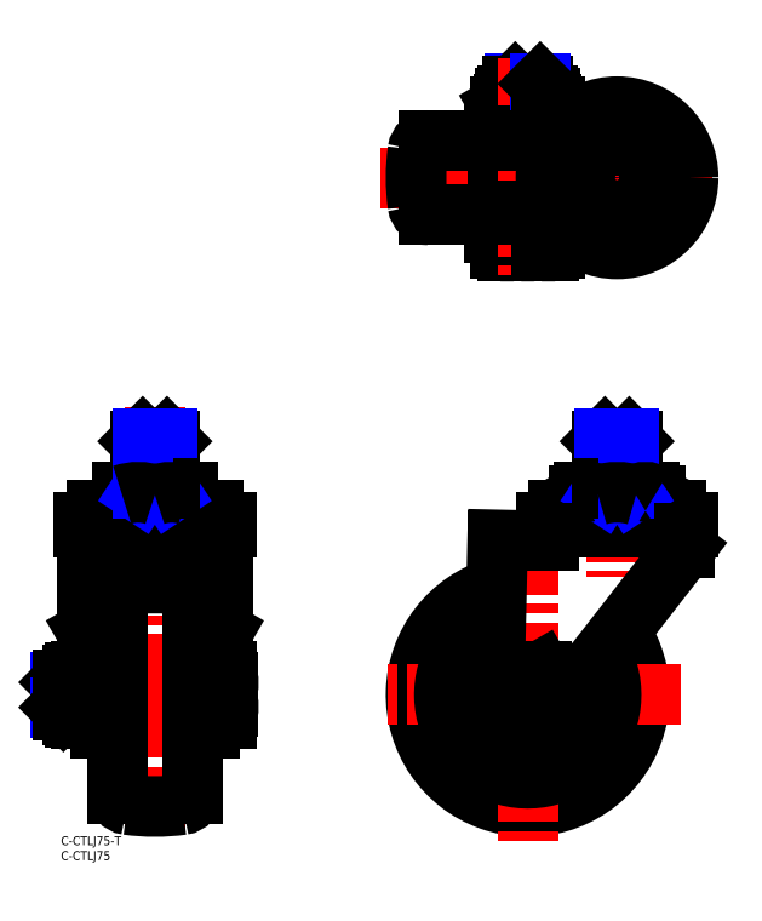
<metadata>
{"format":"dxf","ext":"dxf","renderer":"ezdxf+matplotlib","layout":"modelspace","background":"white","min_lineweight":24,"dpi":150}
</metadata>
<code>
0
SECTION
2
ENTITIES
0
TEXT
8
MSM_PART_NUMBER
10
0
20
-8
30
0
40
3
1
C-CTLJ75
0
TEXT
8
MSM_PART_NUMBER
10
0
20
-3
30
0
40
3
1
C-CTLJ75-T
0
ARC
8
MSM_CONTINUOUS
10
156.7
20
47.5
30
0
40
37.5
50
106.2
51
34.53
0
LINE
8
MSM_CENTER
10
218.6
20
221.1
30
0
11
107.1
21
221.1
31
0
0
LINE
8
MSM_CENTER
10
186.7
20
139.8
30
0
11
186.7
21
87.14
31
0
0
LINE
8
MSM_CENTER
10
208.2
20
47.5
30
0
11
109.2
21
47.5
31
0
0
LINE
8
MSM_CENTER
10
156.7
20
97
30
0
11
156.7
21
-2
31
0
0
LINE
8
MSM_CONTINUOUS
10
171.3
20
239.3
30
0
11
145.4
21
239.3
31
0
0
LINE
8
MSM_CONTINUOUS
10
171.3
20
202.8
30
0
11
145.4
21
202.8
31
0
0
LINE
8
MSM_CENTER
10
31.53
20
144
30
0
11
31.53
21
-2
31
0
0
LINE
8
MSM_CONTINUOUS
10
46.28
20
97.5
30
0
11
16.78
21
97.5
31
0
0
ARC
8
MSM_CONTINUOUS
10
16.78
20
96
30
0
40
1.5
50
90
51
180
0
ARC
8
MSM_CONTINUOUS
10
46.28
20
96
30
0
40
1.5
50
0
51
90
0
LINE
8
MSM_CONTINUOUS
10
47.78
20
96
30
0
11
47.78
21
36.25
31
0
0
LINE
8
MSM_CONTINUOUS
10
49.78
20
96
30
0
11
49.78
21
36.25
31
0
0
LINE
8
MSM_CENTER
10
63.39
20
47.5
30
0
11
-5.73
21
47.5
31
0
0
LINE
8
MSM_CONTINUOUS
10
15.28
20
96
30
0
11
15.28
21
36.25
31
0
0
LINE
8
MSM_CONTINUOUS
10
13.28
20
96
30
0
11
13.28
21
36.25
31
0
0
LINE
8
MSM_CONTINUOUS
10
54.28
20
100.8
30
0
11
54.28
21
68.69
31
0
0
LINE
8
MSM_CONTINUOUS
10
49.78
20
60.9
30
0
11
54.28
21
68.69
31
0
0
LINE
8
MSM_CONTINUOUS
10
8.78
20
100.8
30
0
11
8.78
21
68.69
31
0
0
LINE
8
MSM_CONTINUOUS
10
13.28
20
60.9
30
0
11
8.78
21
68.69
31
0
0
ARC
8
MSM_CONTINUOUS
10
51.28
20
100.8
30
0
40
3
50
0
51
90
0
ARC
8
MSM_CONTINUOUS
10
11.78
20
100.8
30
0
40
3
50
90
51
180
0
LINE
8
MSM_CONTINUOUS
10
4
20
54.3
30
0
11
4
21
40.7
31
0
0
LINE
8
MSM_CONTINUOUS
10
6.88
20
39.5
30
0
11
6.88
21
55.5
31
0
0
ARC
8
MSM_CONTINUOUS
10
18.43
20
43.5
30
0
40
11.55
50
159.7
51
200.3
0
LINE
8
MSM_CONTINUOUS
10
13.28
20
39.5
30
0
11
6.88
21
39.5
31
0
0
LINE
8
MSM_CONTINUOUS
10
7.595
20
47.5
30
0
11
13.28
21
47.5
31
0
0
LINE
8
MSM_CONTINUOUS
10
6.88
20
55.5
30
0
11
13.28
21
55.5
31
0
0
ARC
8
MSM_CONTINUOUS
10
18.43
20
51.5
30
0
40
11.55
50
159.7
51
200.3
0
LINE
8
MSM_CONTINUOUS
10
4.8
20
55.1
30
0
11
6.88
21
55.1
31
0
0
ARC
8
MSM_CONTINUOUS
10
4.8
20
54.3
30
0
40
0.8
50
90
51
180
0
LINE
8
MSM_CONTINUOUS
10
6.88
20
39.9
30
0
11
4.8
21
39.9
31
0
0
ARC
8
MSM_CONTINUOUS
10
4.8
20
40.7
30
0
40
0.8
50
180
51
270
0
LINE
8
MSM_CONTINUOUS
10
4
20
52.5
30
0
11
0.812
21
52.5
31
0
0
LINE
8
MSM_CONTINUOUS
10
56.18
20
43.5
30
0
11
56.18
21
51.5
31
0
0
ARC
8
MSM_CONTINUOUS
10
44.63
20
43.5
30
0
40
11.55
50
339.7
51
20.26
0
LINE
8
MSM_CONTINUOUS
10
49.78
20
39.5
30
0
11
55.47
21
39.5
31
0
0
LINE
8
MSM_CONTINUOUS
10
55.47
20
47.5
30
0
11
49.78
21
47.5
31
0
0
LINE
8
MSM_CONTINUOUS
10
55.47
20
55.5
30
0
11
49.78
21
55.5
31
0
0
ARC
8
MSM_CONTINUOUS
10
44.63
20
51.5
30
0
40
11.55
50
339.7
51
20.26
0
CIRCLE
8
MSM_CONTINUOUS
10
156.7
20
47.5
30
0
40
7.2
0
LINE
8
MSM_CONTINUOUS
10
161.4
20
39.5
30
0
11
166
21
47.5
31
0
0
LINE
8
MSM_CONTINUOUS
10
166
20
47.5
30
0
11
161.4
21
55.5
31
0
0
LINE
8
MSM_CONTINUOUS
10
161.4
20
55.5
30
0
11
152.1
21
55.5
31
0
0
LINE
8
MSM_CONTINUOUS
10
152.1
20
55.5
30
0
11
147.5
21
47.5
31
0
0
LINE
8
MSM_CONTINUOUS
10
147.5
20
47.5
30
0
11
152.1
21
39.5
31
0
0
LINE
8
MSM_CONTINUOUS
10
152.1
20
39.5
30
0
11
161.4
21
39.5
31
0
0
LINE
8
MSM_CONTINUOUS
10
145.4
20
202.8
30
0
11
145.4
21
204.8
31
0
0
LINE
8
MSM_CONTINUOUS
10
47.78
20
57.78
30
0
11
44.03
21
57.78
31
0
0
LINE
8
MSM_CONTINUOUS
10
47.78
20
37.22
30
0
11
44.03
21
37.22
31
0
0
LINE
8
MSM_CONTINUOUS
10
15.28
20
57.78
30
0
11
19.03
21
57.78
31
0
0
LINE
8
MSM_CONTINUOUS
10
15.28
20
37.22
30
0
11
19.03
21
37.22
31
0
0
LINE
8
MSM_CONTINUOUS
10
49.78
20
36.25
30
0
11
47.78
21
36.25
31
0
0
LINE
8
MSM_CONTINUOUS
10
15.28
20
36.25
30
0
11
13.28
21
36.25
31
0
0
LINE
8
MSM_CONTINUOUS
10
146.7
20
202.8
30
0
11
146.7
21
239.3
31
0
0
LINE
8
MSM_CONTINUOUS
10
146.7
20
204.8
30
0
11
145.4
21
204.8
31
0
0
LINE
8
MSM_CONTINUOUS
10
146.7
20
237.3
30
0
11
145.4
21
237.3
31
0
0
LINE
8
MSM_CONTINUOUS
10
145.4
20
237.3
30
0
11
145.4
21
239.3
31
0
0
LINE
8
MSM_CONTINUOUS
10
1.182e-06
20
51.69
30
0
11
1.182e-06
21
43.31
31
0
0
LINE
8
MSM_NARROW
10
4
20
51.69
30
0
11
1.182e-06
21
51.69
31
0
0
LINE
8
MSM_CONTINUOUS
10
1.182e-06
20
51.69
30
0
11
0.812
21
52.5
31
0
0
LINE
8
MSM_CONTINUOUS
10
4
20
42.5
30
0
11
0.812
21
42.5
31
0
0
LINE
8
MSM_NARROW
10
4
20
43.31
30
0
11
1.182e-06
21
43.31
31
0
0
LINE
8
MSM_CONTINUOUS
10
1.182e-06
20
43.31
30
0
11
0.812
21
42.5
31
0
0
LINE
8
MSM_CONTINUOUS
10
0.812
20
52.5
30
0
11
0.812
21
42.5
31
0
0
LINE
8
MSM_CONTINUOUS
10
163.5
20
248.6
30
0
11
149.9
21
248.6
31
0
0
LINE
8
MSM_CONTINUOUS
10
149.1
20
245.7
30
0
11
149.1
21
247.8
31
0
0
ARC
8
MSM_CONTINUOUS
10
149.9
20
247.8
30
0
40
0.8
50
90
51
180
0
LINE
8
MSM_CONTINUOUS
10
160.9
20
252.6
30
0
11
152.5
21
252.6
31
0
0
LINE
8
MSM_CONTINUOUS
10
151.7
20
248.6
30
0
11
151.7
21
251.8
31
0
0
LINE
8
MSM_NARROW
10
152.5
20
248.6
30
0
11
152.5
21
252.6
31
0
0
LINE
8
MSM_CONTINUOUS
10
152.5
20
252.6
30
0
11
151.7
21
251.8
31
0
0
LINE
8
MSM_CONTINUOUS
10
161.7
20
251.8
30
0
11
151.7
21
251.8
31
0
0
LINE
8
MSM_CONTINUOUS
10
148.7
20
245.7
30
0
11
164.7
21
245.7
31
0
0
ARC
8
MSM_CONTINUOUS
10
156.7
20
230.4
30
0
40
15.29
50
72.41
51
107.6
0
LINE
8
MSM_CONTINUOUS
10
147.5
20
245
30
0
11
147.5
21
239.3
31
0
0
LINE
8
MSM_CONTINUOUS
10
152.1
20
239.3
30
0
11
152.1
21
245
31
0
0
LINE
8
MSM_CONTINUOUS
10
148.7
20
245.7
30
0
11
147.5
21
245
31
0
0
ARC
8
MSM_CONTINUOUS
10
149.8
20
241.6
30
0
40
4.089
50
55.62
51
115.6
0
ARC
8
MSM_CONTINUOUS
10
156.7
20
211.7
30
0
40
15.29
50
252.4
51
287.6
0
LINE
8
MSM_CONTINUOUS
10
147.5
20
202.8
30
0
11
147.5
21
197.1
31
0
0
LINE
8
MSM_CONTINUOUS
10
152.1
20
197.1
30
0
11
152.1
21
202.8
31
0
0
ARC
8
MSM_CONTINUOUS
10
149.8
20
200.5
30
0
40
4.089
50
235.6
51
304.4
0
LINE
8
MSM_CONTINUOUS
10
149.8
20
196.4
30
0
11
163.7
21
196.4
31
0
0
LINE
8
MSM_CONTINUOUS
10
146.4
20
237.3
30
0
11
146.4
21
233.6
31
0
0
LINE
8
MSM_CONTINUOUS
10
146.4
20
204.8
30
0
11
146.4
21
208.6
31
0
0
ARC
8
MSM_CONTINUOUS
10
46.28
20
96
30
0
40
3.5
50
0
51
90
0
LINE
8
MSM_CONTINUOUS
10
46.28
20
99.5
30
0
11
16.78
21
99.5
31
0
0
ARC
8
MSM_CONTINUOUS
10
16.78
20
96
30
0
40
3.5
50
90
51
180
0
LINE
8
MSM_CENTER
10
156.7
20
261.3
30
0
11
156.7
21
187.7
31
0
0
LINE
8
MSM_CONTINUOUS
10
55.4
20
103.8
30
0
11
7.66
21
103.8
31
0
0
LINE
8
MSM_CONTINUOUS
10
51.2
20
109.5
30
0
11
11.86
21
109.5
31
0
0
ARC
8
MSM_CONTINUOUS
10
51.2
20
105.3
30
0
40
4.204
50
0
51
90
0
ARC
8
MSM_CONTINUOUS
10
11.86
20
105.3
30
0
40
4.204
50
90
51
180
0
LINE
8
MSM_CENTER
10
186.7
20
189.2
30
0
11
186.7
21
252.9
31
0
0
CIRCLE
8
MSM_CONTINUOUS
10
186.7
20
221.1
30
0
40
23.87
0
LINE
8
MSM_CONTINUOUS
10
164.3
20
245.7
30
0
11
164.3
21
247.8
31
0
0
ARC
8
MSM_CONTINUOUS
10
163.5
20
247.8
30
0
40
0.8
50
0
51
90
0
LINE
8
MSM_CONTINUOUS
10
161.7
20
248.6
30
0
11
161.7
21
251.8
31
0
0
LINE
8
MSM_NARROW
10
160.9
20
248.6
30
0
11
160.9
21
252.6
31
0
0
LINE
8
MSM_CONTINUOUS
10
160.9
20
252.6
30
0
11
161.7
21
251.8
31
0
0
LINE
8
MSM_CONTINUOUS
10
166
20
245
30
0
11
166
21
239.3
31
0
0
LINE
8
MSM_CONTINUOUS
10
161.4
20
239.3
30
0
11
161.4
21
245
31
0
0
LINE
8
MSM_CONTINUOUS
10
164.7
20
245.7
30
0
11
166
21
245
31
0
0
ARC
8
MSM_CONTINUOUS
10
163.7
20
241.6
30
0
40
4.089
50
64.38
51
124.4
0
LINE
8
MSM_CONTINUOUS
10
166
20
202.8
30
0
11
166
21
197.1
31
0
0
LINE
8
MSM_CONTINUOUS
10
161.4
20
197.1
30
0
11
161.4
21
202.8
31
0
0
ARC
8
MSM_CONTINUOUS
10
163.7
20
200.5
30
0
40
4.089
50
235.6
51
304.4
0
LINE
8
MSM_CONTINUOUS
10
55.4
20
105.3
30
0
11
55.4
21
103.8
31
0
0
LINE
8
MSM_CONTINUOUS
10
7.66
20
105.3
30
0
11
7.66
21
103.8
31
0
0
CIRCLE
8
MSM_NARROW
10
186.7
20
221.1
30
0
40
4.188
0
CIRCLE
8
MSM_CONTINUOUS
10
186.7
20
221.1
30
0
40
5
0
ARC
8
MSM_CONTINUOUS
10
156.7
20
47.5
30
0
40
28
50
112.5
51
28.27
0
LINE
8
MSM_CONTINUOUS
10
181.7
20
132.6
30
0
11
181.7
21
115.5
31
0
0
LINE
8
MSM_CONTINUOUS
10
191.7
20
115.5
30
0
11
191.7
21
132.6
31
0
0
LINE
8
MSM_CONTINUOUS
10
191.7
20
132.6
30
0
11
181.7
21
132.6
31
0
0
LINE
8
MSM_CONTINUOUS
10
190.8
20
133.5
30
0
11
182.7
21
133.5
31
0
0
LINE
8
MSM_CONTINUOUS
10
182.7
20
133.5
30
0
11
181.7
21
132.6
31
0
0
LINE
8
MSM_CONTINUOUS
10
191.7
20
132.6
30
0
11
190.8
21
133.5
31
0
0
LINE
8
MSM_CONTINUOUS
10
199.4
20
114.5
30
0
11
197.7
21
115.5
31
0
0
LINE
8
MSM_CONTINUOUS
10
197.7
20
115.5
30
0
11
175.7
21
115.5
31
0
0
LINE
8
MSM_CONTINUOUS
10
175.7
20
115.5
30
0
11
174
21
114.5
31
0
0
LINE
8
MSM_CONTINUOUS
10
193.1
20
109.5
30
0
11
193.1
21
114.5
31
0
0
LINE
8
MSM_CONTINUOUS
10
199.4
20
109.5
30
0
11
199.4
21
114.5
31
0
0
LINE
8
MSM_CONTINUOUS
10
174
20
109.5
30
0
11
174
21
114.5
31
0
0
LINE
8
MSM_CONTINUOUS
10
180.4
20
109.5
30
0
11
180.4
21
114.5
31
0
0
LINE
8
MSM_CONTINUOUS
10
167.1
20
109.5
30
0
11
206.4
21
109.5
31
0
0
ARC
8
MSM_CONTINUOUS
10
167.1
20
105.3
30
0
40
4.2
50
90
51
180
0
ARC
8
MSM_CONTINUOUS
10
206.4
20
105.3
30
0
40
4.2
50
360
51
90
0
LINE
8
MSM_CONTINUOUS
10
210.6
20
103.8
30
0
11
162.9
21
103.8
31
0
0
LINE
8
MSM_CONTINUOUS
10
162.9
20
105.3
30
0
11
162.9
21
103.8
31
0
0
LINE
8
MSM_CONTINUOUS
10
210.6
20
103.8
30
0
11
210.6
21
105.3
31
0
0
LINE
8
MSM_NARROW
10
182.7
20
133.5
30
0
11
182.7
21
116.9
31
0
0
LINE
8
MSM_NARROW
10
181.7
20
115.5
30
0
11
182.7
21
116.9
31
0
0
LINE
8
MSM_CONTINUOUS
10
181.7
20
116.9
30
0
11
191.7
21
116.9
31
0
0
LINE
8
MSM_NARROW
10
190.8
20
133.5
30
0
11
190.8
21
116.9
31
0
0
LINE
8
MSM_NARROW
10
191.7
20
115.5
30
0
11
190.8
21
116.9
31
0
0
LINE
8
MSM_CONTINUOUS
10
165.6
20
40.55
30
0
11
209.5
21
96.8
31
0
0
LINE
8
MSM_CONTINUOUS
10
146.6
20
99.5
30
0
11
145.4
21
47.76
31
0
0
ARC
8
MSM_CONTINUOUS
10
156.7
20
47.5
30
0
40
11.3
50
178.7
51
322.1
0
LINE
8
MSM_CONTINUOUS
10
146.6
20
99.5
30
0
11
164
21
99.5
31
0
0
ARC
8
MSM_CONTINUOUS
10
166
20
101.8
30
0
40
2
50
90
51
180
0
ARC
8
MSM_CONTINUOUS
10
207.5
20
101.8
30
0
40
2
50
360
51
90
0
LINE
8
MSM_CONTINUOUS
10
164
20
101.8
30
0
11
164
21
99.5
31
0
0
LINE
8
MSM_CONTINUOUS
10
209.5
20
96.8
30
0
11
209.5
21
101.8
31
0
0
ARC
8
MSM_CONTINUOUS
10
186.7
20
94.48
30
0
40
21.02
50
72.41
51
107.6
0
ARC
8
MSM_CONTINUOUS
10
177.2
20
109.9
30
0
40
5.623
50
55.62
51
124.4
0
ARC
8
MSM_CONTINUOUS
10
196.3
20
109.9
30
0
40
5.635
50
55.7
51
124.3
0
ARC
8
MSM_CONTINUOUS
10
31.53
20
17.5
30
0
40
67.5
50
82.15
51
97.85
0
ARC
8
MSM_CONTINUOUS
10
22.83
20
80.6
30
0
40
3.8
50
97.85
51
180
0
ARC
8
MSM_CONTINUOUS
10
40.23
20
80.6
30
0
40
3.8
50
4.285e-13
51
82.15
0
LINE
8
MSM_CONTINUOUS
10
44.03
20
80.6
30
0
11
44.03
21
14.4
31
0
0
LINE
8
MSM_CONTINUOUS
10
19.03
20
80.6
30
0
11
19.03
21
14.4
31
0
0
ARC
8
MSM_CONTINUOUS
10
22.83
20
14.4
30
0
40
3.8
50
180
51
262.2
0
ARC
8
MSM_CONTINUOUS
10
31.53
20
77.5
30
0
40
67.5
50
262.2
51
277.8
0
ARC
8
MSM_CONTINUOUS
10
40.23
20
14.4
30
0
40
3.8
50
277.8
51
6.428e-13
0
LINE
8
MSM_CONTINUOUS
10
27.45
20
133.5
30
0
11
26.53
21
132.6
31
0
0
LINE
8
MSM_CONTINUOUS
10
36.53
20
132.6
30
0
11
35.61
21
133.5
31
0
0
LINE
8
MSM_CONTINUOUS
10
35.61
20
133.5
30
0
11
27.45
21
133.5
31
0
0
LINE
8
MSM_CONTINUOUS
10
26.53
20
132.6
30
0
11
26.53
21
115.5
31
0
0
LINE
8
MSM_CONTINUOUS
10
36.53
20
115.5
30
0
11
36.53
21
132.6
31
0
0
LINE
8
MSM_CONTINUOUS
10
36.53
20
132.6
30
0
11
26.53
21
132.6
31
0
0
LINE
8
MSM_CONTINUOUS
10
20.53
20
109.5
30
0
11
20.53
21
115.5
31
0
0
LINE
8
MSM_CONTINUOUS
10
42.53
20
115.5
30
0
11
20.53
21
115.5
31
0
0
LINE
8
MSM_CONTINUOUS
10
42.53
20
115.5
30
0
11
42.53
21
109.5
31
0
0
LINE
8
MSM_CONTINUOUS
10
31.53
20
109.5
30
0
11
31.53
21
114.5
31
0
0
LINE
8
MSM_NARROW
10
35.61
20
133.5
30
0
11
35.61
21
116.9
31
0
0
LINE
8
MSM_NARROW
10
36.53
20
115.5
30
0
11
35.61
21
116.9
31
0
0
LINE
8
MSM_CONTINUOUS
10
36.53
20
116.9
30
0
11
26.53
21
116.9
31
0
0
LINE
8
MSM_NARROW
10
27.45
20
133.5
30
0
11
27.45
21
116.9
31
0
0
LINE
8
MSM_NARROW
10
26.53
20
115.5
30
0
11
27.45
21
116.9
31
0
0
ARC
8
MSM_CONTINUOUS
10
25.92
20
99.01
30
0
40
16.49
50
70.12
51
109.1
0
ARC
8
MSM_CONTINUOUS
10
37.14
20
99.01
30
0
40
16.49
50
70.92
51
109.9
0
LINE
8
MSM_CONTINUOUS
10
193.1
20
232.1
30
0
11
199.4
21
221.1
31
0
0
LINE
8
MSM_CONTINUOUS
10
180.4
20
232.1
30
0
11
193.1
21
232.1
31
0
0
LINE
8
MSM_CONTINUOUS
10
174
20
221.1
30
0
11
180.4
21
232.1
31
0
0
LINE
8
MSM_CONTINUOUS
10
180.4
20
210.1
30
0
11
174
21
221.1
31
0
0
LINE
8
MSM_CONTINUOUS
10
193.1
20
210.1
30
0
11
180.4
21
210.1
31
0
0
LINE
8
MSM_CONTINUOUS
10
199.4
20
221.1
30
0
11
193.1
21
210.1
31
0
0
CIRCLE
8
MSM_CONTINUOUS
10
186.7
20
221.1
30
0
40
11
0
ARC
8
MSM_CONTINUOUS
10
186.7
20
221.1
30
0
40
67.5
50
172.2
51
187.8
0
ARC
8
MSM_CONTINUOUS
10
123.6
20
229.8
30
0
40
3.8
50
90
51
172.2
0
ARC
8
MSM_CONTINUOUS
10
123.6
20
212.4
30
0
40
3.8
50
187.8
51
270
0
LINE
8
MSM_CONTINUOUS
10
146.7
20
233.6
30
0
11
123.6
21
233.6
31
0
0
LINE
8
MSM_CONTINUOUS
10
146.7
20
208.6
30
0
11
123.6
21
208.6
31
0
0
ENDSEC
0
EOF

</code>
